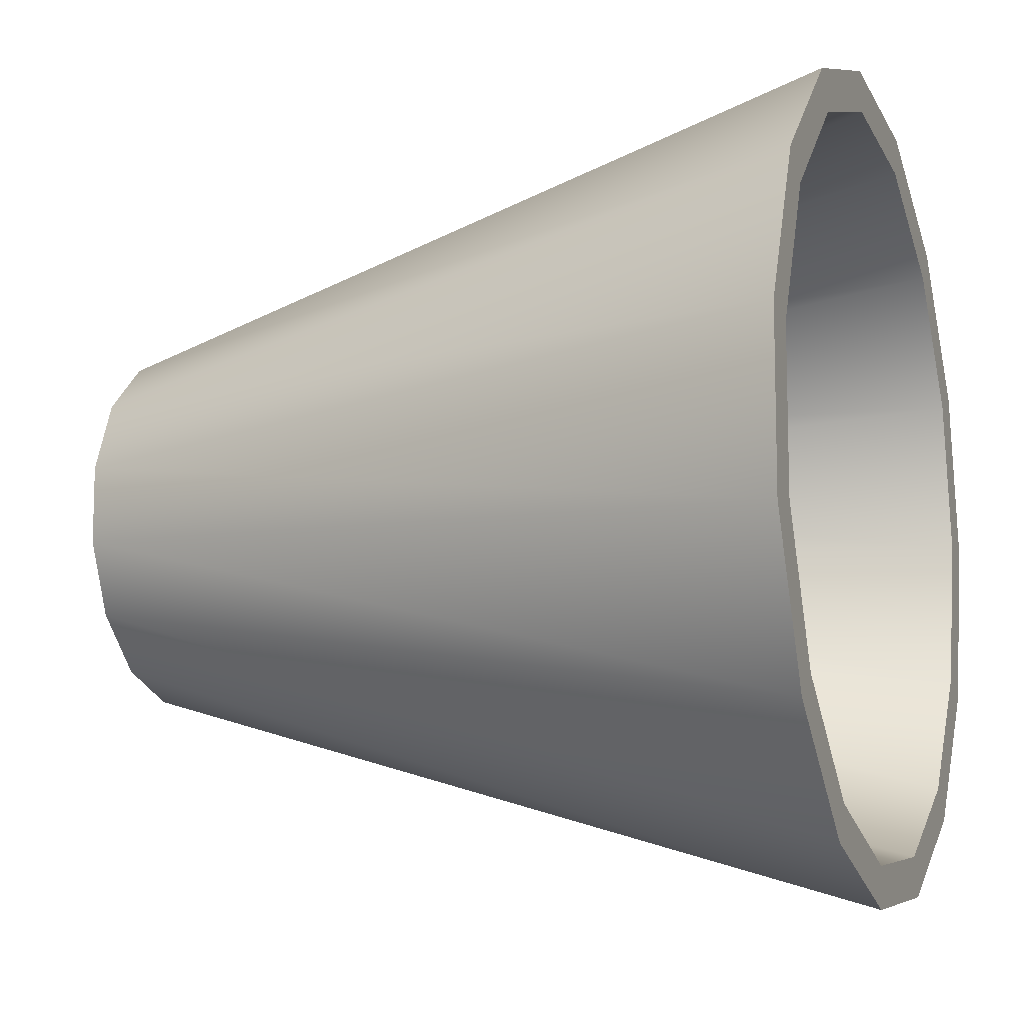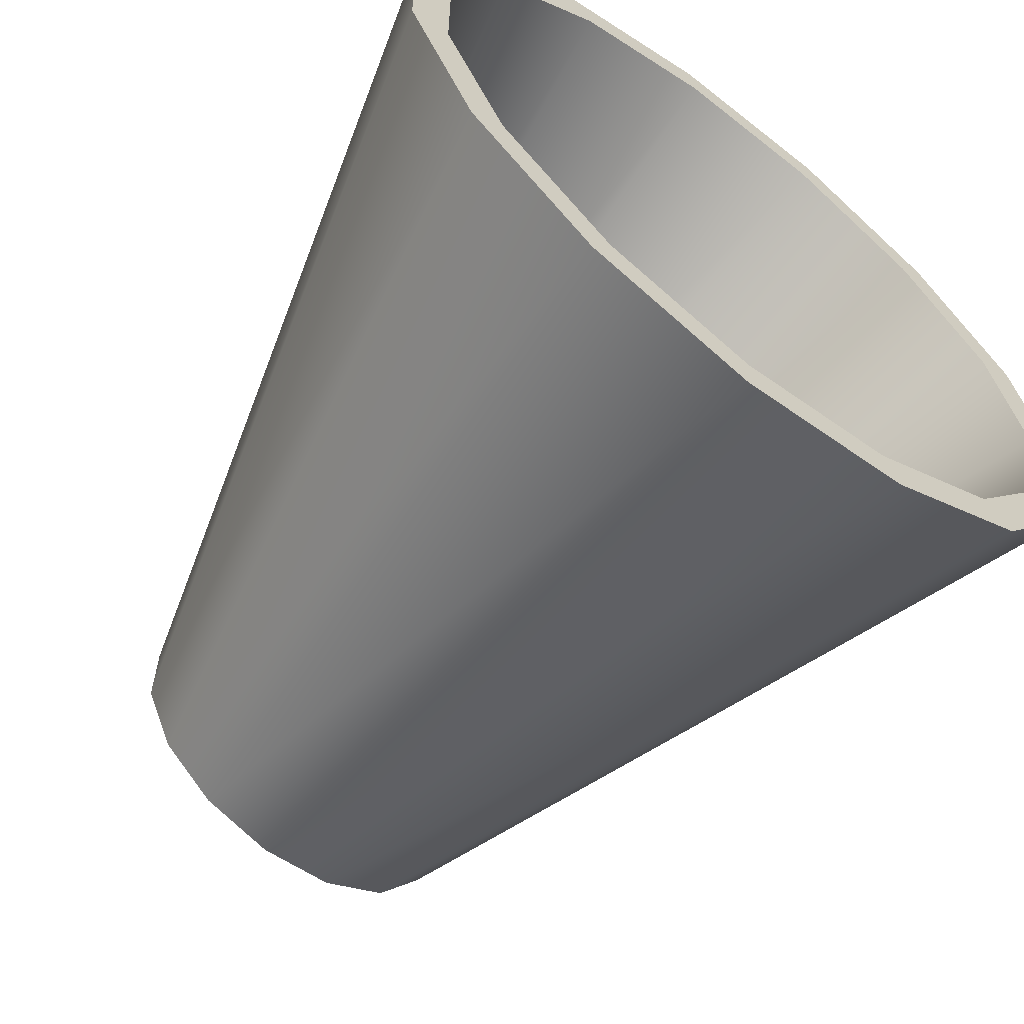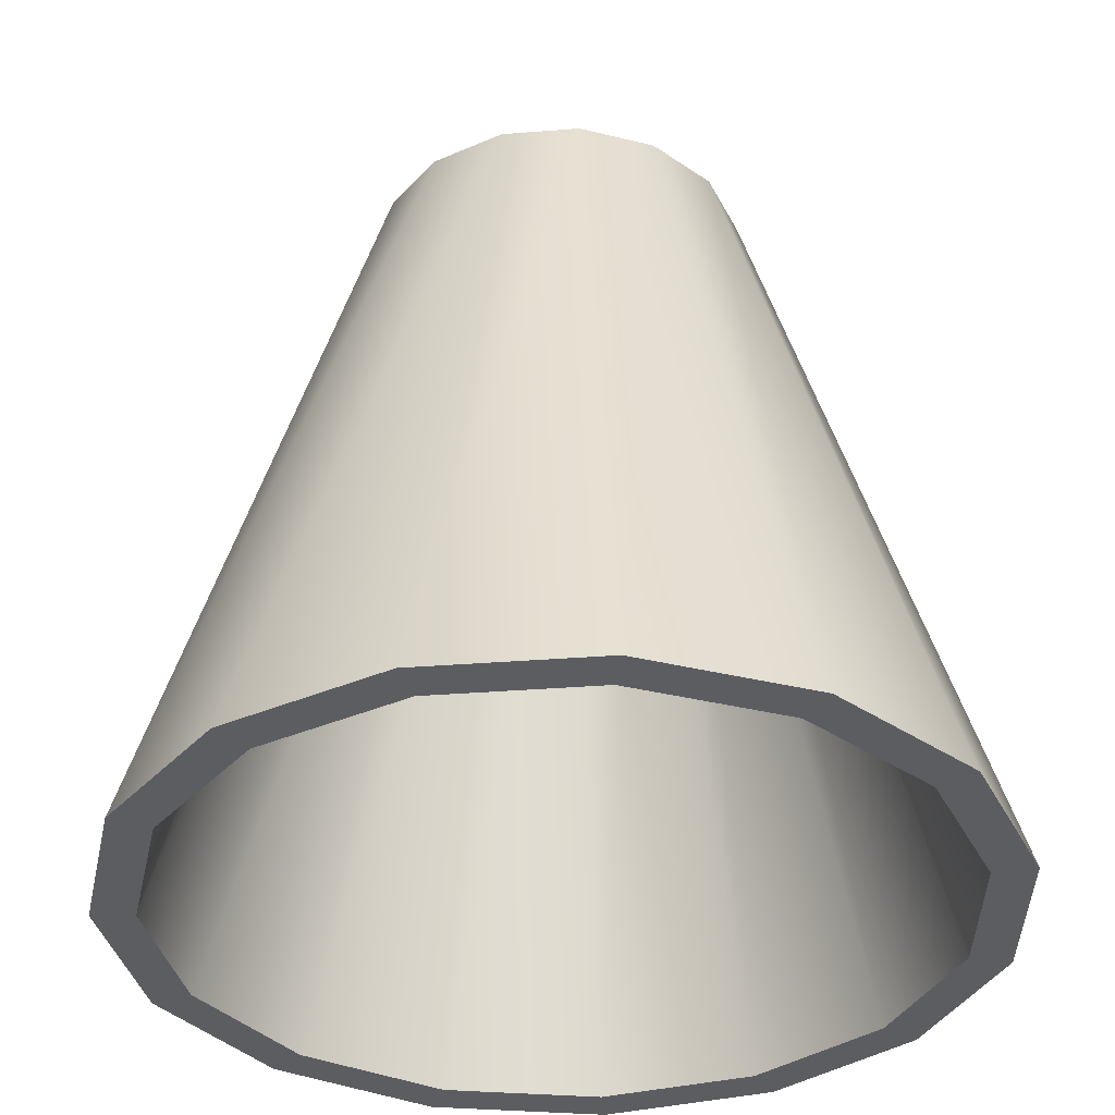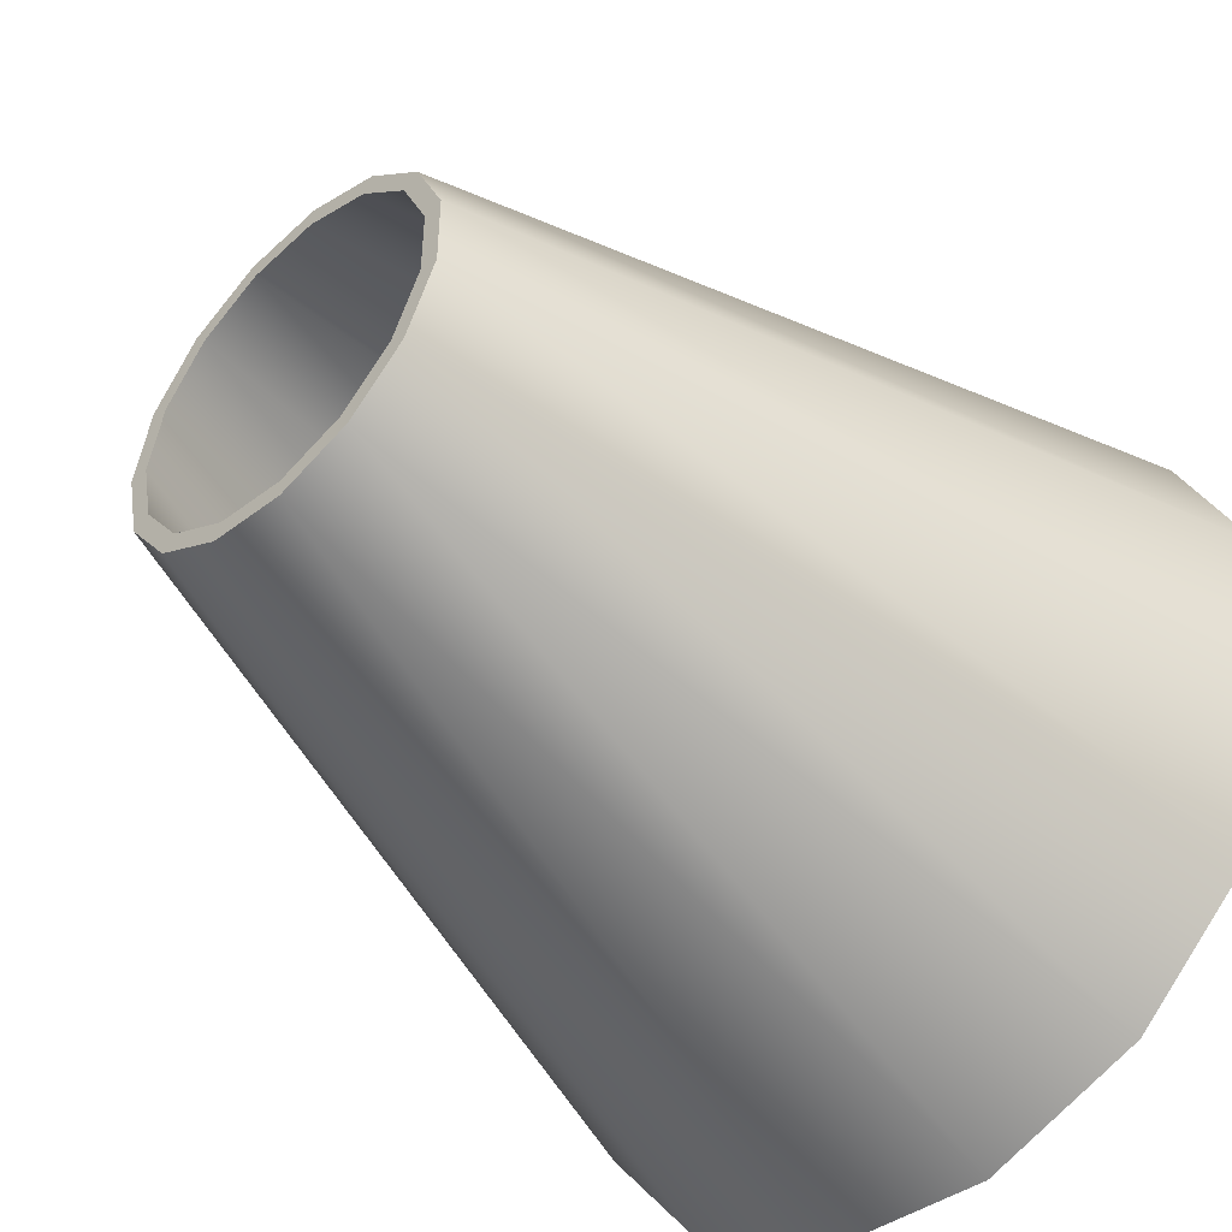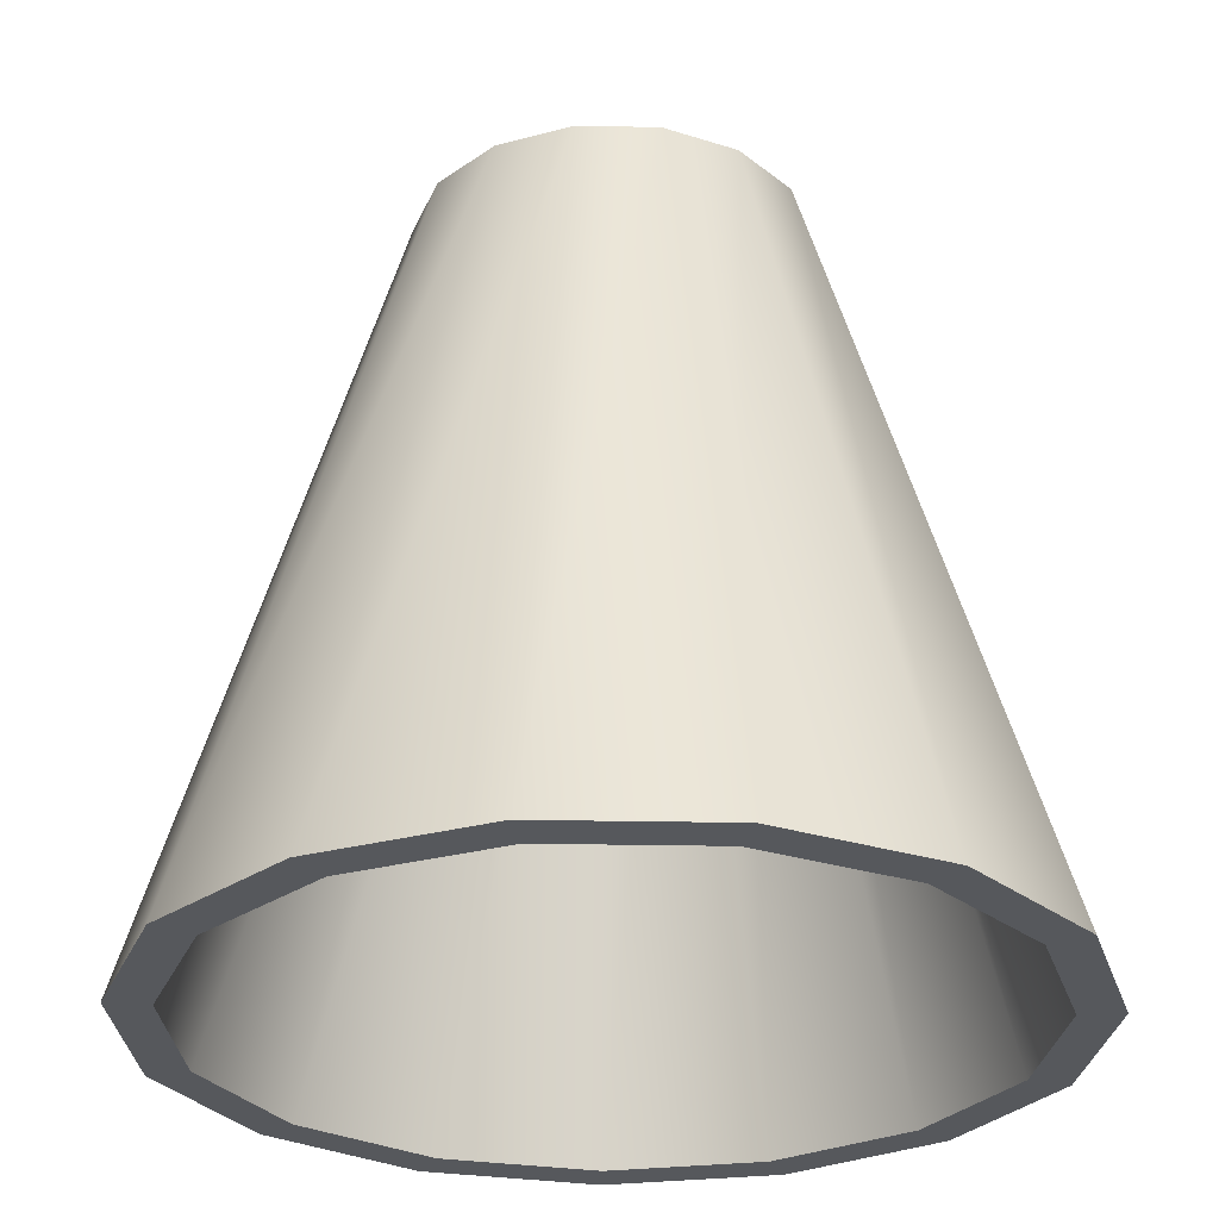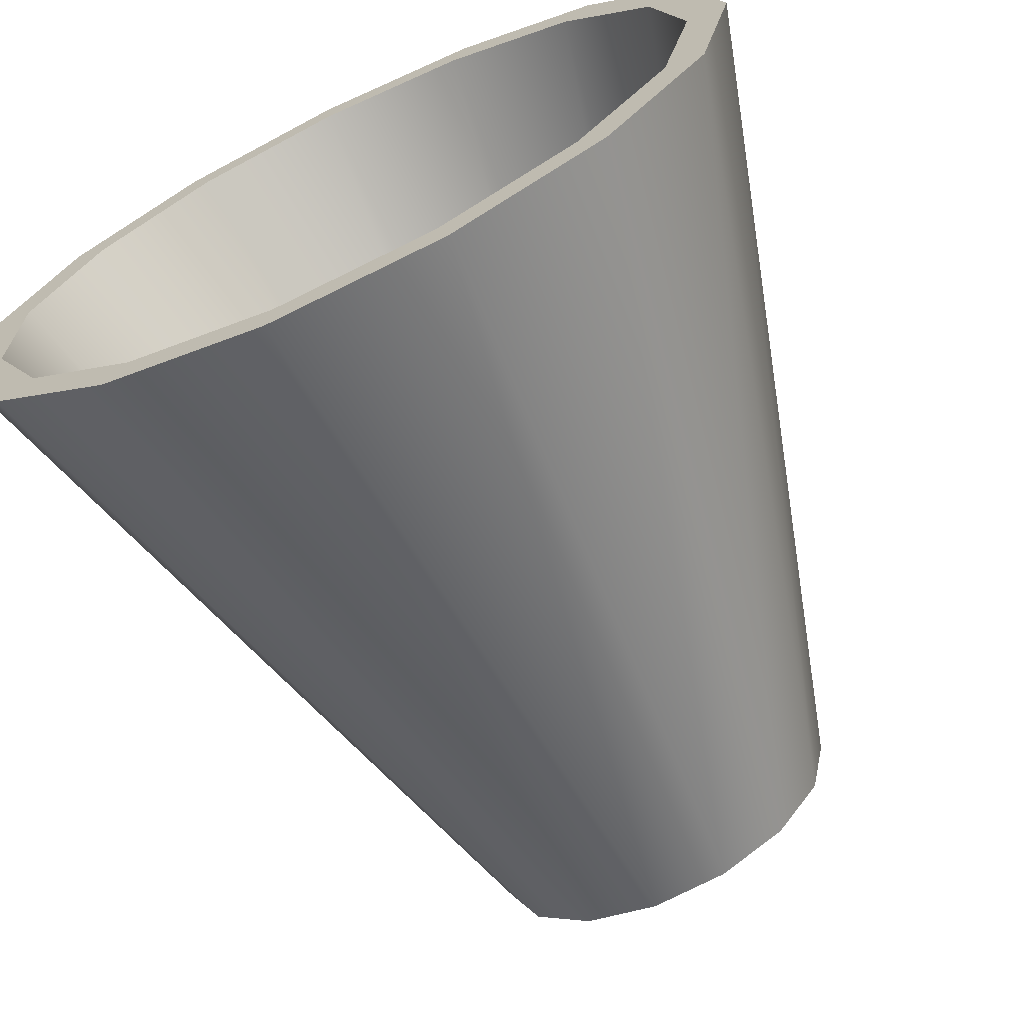
<metadata>
{"format":"obj","ext":"obj","renderer":"f3d","projection":"perspective","resolution":1024,"background":"white","views":[{"elev":-10.6,"azim":-69.8,"up":"+Z"},{"elev":-62.6,"azim":-37.5,"up":"+Z"},{"elev":-35.6,"azim":179.9,"up":"+Y"},{"elev":-47.4,"azim":-136.0,"up":"+Z"},{"elev":-28.3,"azim":172.3,"up":"+Y"},{"elev":-68.7,"azim":25.3,"up":"+Z"}]}
</metadata>
<code>
v 0.9372 0 0
v 0.8562 0 -0.3812
v 0.6271 0 -0.6965
v 0.2896 0 -0.8913
v -0.09796 0 -0.9321
v -0.4686 0 -0.8116
v -0.7582 0 -0.5509
v -0.9167 0 -0.1949
v -0.9167 0 0.1949
v -0.7582 0 0.5509
v -0.4686 0 0.8116
v -0.09796 0 0.9321
v 0.2896 0 0.8913
v 0.6271 0 0.6965
v 0.8562 0 0.3812
v 0.4248 1.939 0
v 0.3886 1.939 -0.1702
v 0.2863 1.939 -0.311
v 0.1356 1.939 -0.398
v -0.03744 1.939 -0.4162
v -0.2029 1.939 -0.3624
v -0.3323 1.939 -0.246
v -0.403 1.939 -0.08701
v -0.403 1.939 0.08701
v -0.3323 1.939 0.246
v -0.2029 1.939 0.3624
v -0.03744 1.939 0.4162
v 0.1356 1.939 0.398
v 0.2863 1.939 0.311
v 0.3886 1.939 0.1702
v 0.4713 1.939 0
v 0.4311 1.939 -0.1891
v 0.3174 1.939 -0.3455
v 0.15 1.939 -0.4422
v -0.04231 1.939 -0.4624
v -0.2262 1.939 -0.4027
v -0.3699 1.939 -0.2733
v -0.4485 1.939 -0.09667
v -0.4485 1.939 0.09667
v -0.3699 1.939 0.2733
v -0.2262 1.939 0.4027
v -0.04231 1.939 0.4624
v 0.15 1.939 0.4422
v 0.3174 1.939 0.3455
v 0.4311 1.939 0.1891
v 1.041 0 0
v 0.9513 0 -0.4235
v 0.6968 0 -0.7738
v 0.3218 0 -0.9904
v -0.1088 0 -1.036
v -0.5207 0 -0.9018
v -0.8424 0 -0.6121
v -1.019 0 -0.2165
v -1.019 0 0.2165
v -0.8424 0 0.6121
v -0.5207 0 0.9018
v -0.1088 0 1.036
v 0.3218 0 0.9904
v 0.6968 0 0.7738
v 0.9513 0 0.4235
f 2 1 16 17
f 3 2 17 18
f 4 3 18 19
f 5 4 19 20
f 6 5 20 21
f 7 6 21 22
f 8 7 22 23
f 9 8 23 24
f 10 9 24 25
f 11 10 25 26
f 12 11 26 27
f 13 12 27 28
f 14 13 28 29
f 15 14 29 30
f 1 15 30 16
f 17 16 31 32
f 18 17 32 33
f 19 18 33 34
f 20 19 34 35
f 21 20 35 36
f 22 21 36 37
f 23 22 37 38
f 24 23 38 39
f 25 24 39 40
f 26 25 40 41
f 27 26 41 42
f 28 27 42 43
f 29 28 43 44
f 30 29 44 45
f 16 30 45 31
f 32 31 46 47
f 33 32 47 48
f 34 33 48 49
f 35 34 49 50
f 36 35 50 51
f 37 36 51 52
f 38 37 52 53
f 39 38 53 54
f 40 39 54 55
f 41 40 55 56
f 42 41 56 57
f 43 42 57 58
f 44 43 58 59
f 45 44 59 60
f 31 45 60 46
f 47 46 1 2
f 48 47 2 3
f 49 48 3 4
f 50 49 4 5
f 51 50 5 6
f 52 51 6 7
f 53 52 7 8
f 54 53 8 9
f 55 54 9 10
f 56 55 10 11
f 57 56 11 12
f 58 57 12 13
f 59 58 13 14
f 60 59 14 15
f 46 60 15 1

</code>
